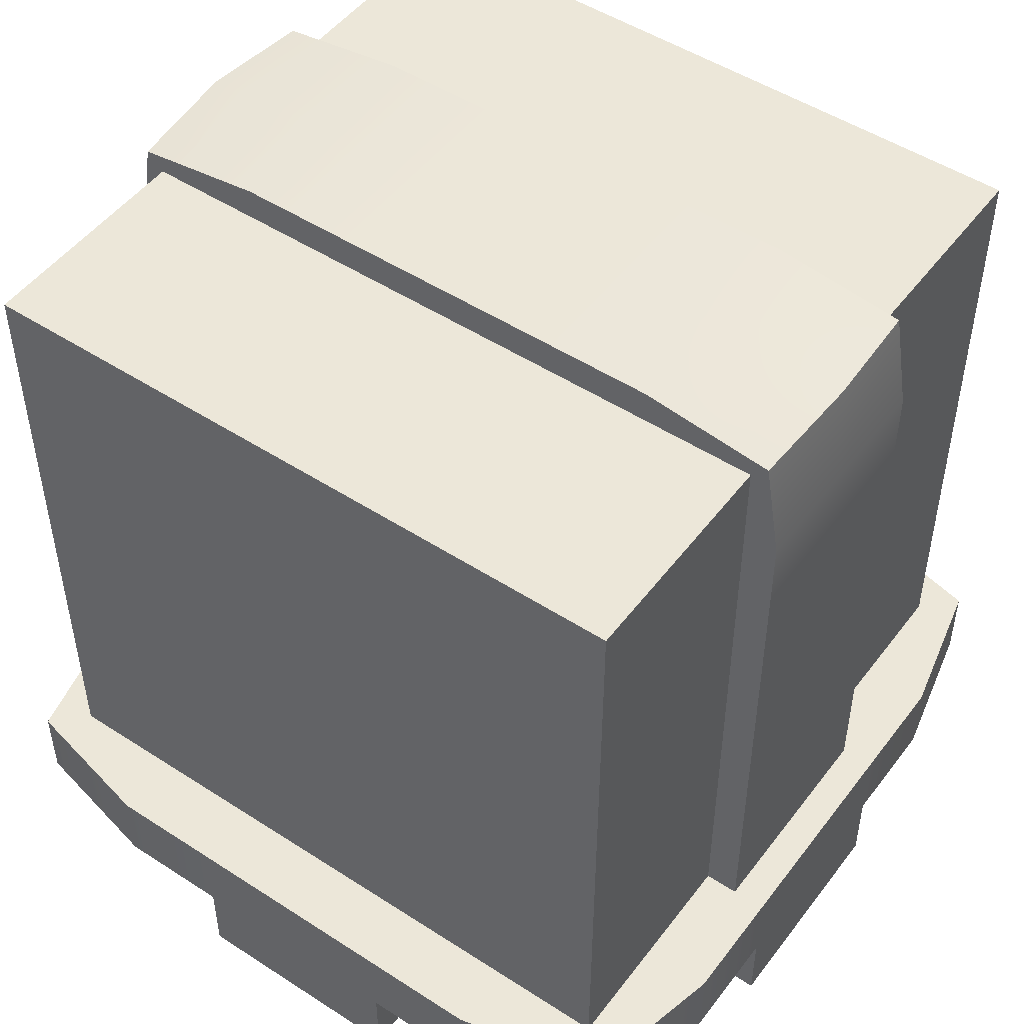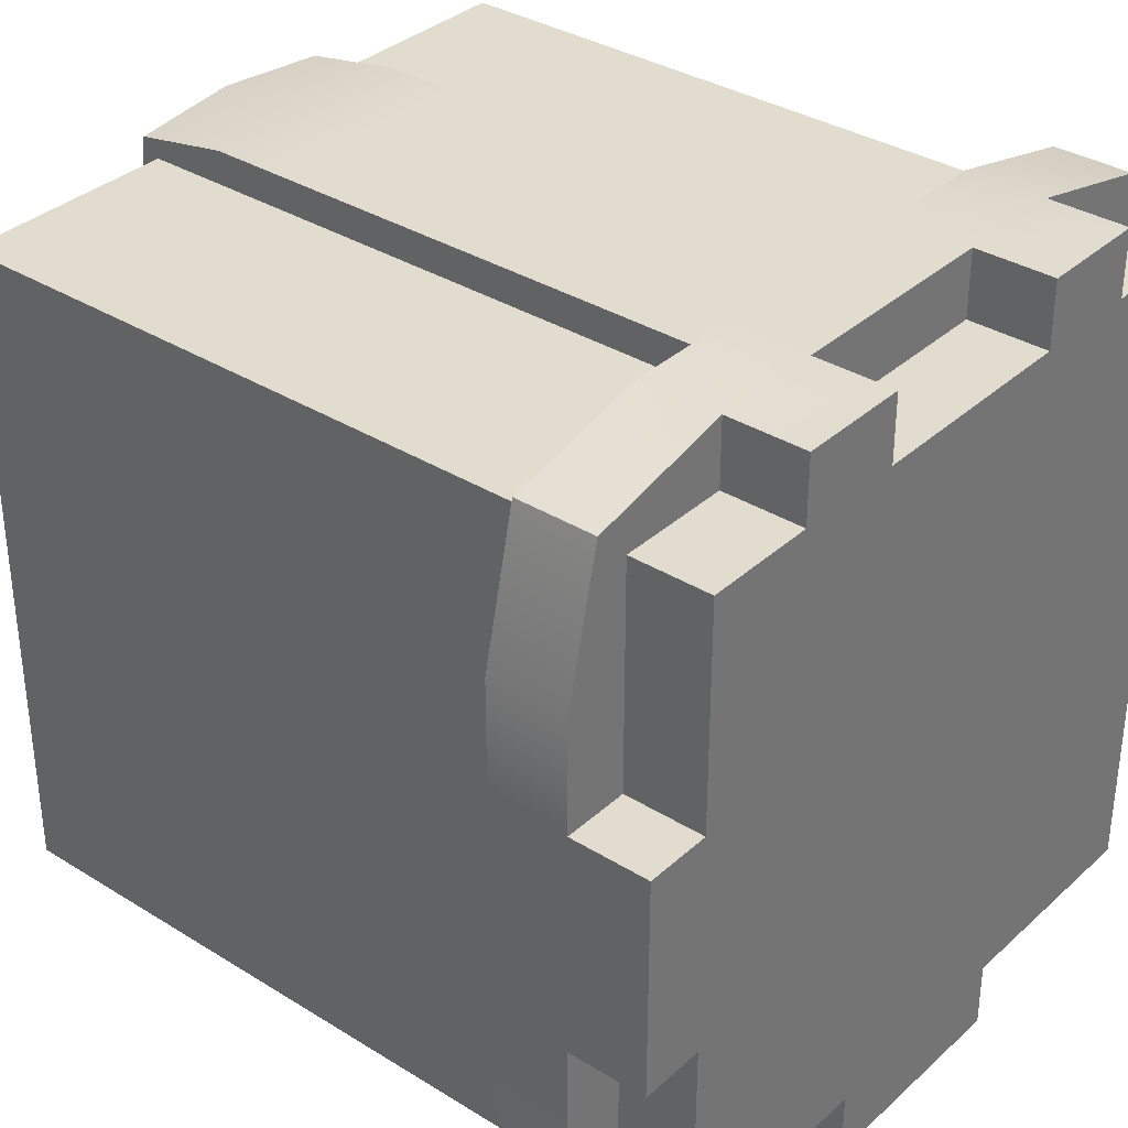
<metadata>
{"format":"obj","ext":"obj","renderer":"f3d","projection":"perspective","resolution":1024,"background":"white","views":[{"elev":49.6,"azim":125.6,"up":"+Y"},{"elev":34.6,"azim":-50.2,"up":"+Z"}]}
</metadata>
<code>
g default
v 118.7 0 104.3
v 120.4 0 104.3
v 122 0 104.3
v 123.7 0 104.3
v 125.4 0 104.3
v 127 0 104.3
v 128.7 0 104.3
v 118.7 1.2 104.3
v 120.4 1.2 104.3
v 122 1.2 104.3
v 123.7 1.2 104.3
v 125.4 1.2 104.3
v 127 1.2 104.3
v 128.7 1.2 104.3
v 118.7 2.4 104.3
v 120.4 2.4 104.3
v 122 2.4 104.3
v 123.7 2.4 104.3
v 125.4 2.4 104.3
v 127 2.4 104.3
v 128.7 2.4 104.3
v 118.7 3.6 104.3
v 120.4 3.6 104.3
v 122 3.6 104.3
v 125.4 3.6 104.3
v 127 3.6 104.3
v 128.7 3.6 104.3
v 118.7 4.8 104.3
v 120.4 4.8 104.3
v 122 4.8 104.3
v 125.4 4.8 104.3
v 127 4.8 104.3
v 128.7 4.8 104.3
v 118.7 6 104.3
v 120.4 6 104.3
v 122 6 104.3
v 125.4 6 104.3
v 127 6 104.3
v 128.7 6 104.3
v 118.7 7.2 104.3
v 120.4 7.2 104.3
v 122 7.2 104.3
v 125.4 7.2 104.3
v 127 7.2 104.3
v 128.7 7.2 104.3
v 118.7 8.4 104.3
v 120.4 8.4 104.3
v 122 8.4 104.3
v 125.4 8.4 104.3
v 127 8.4 104.3
v 128.7 8.4 104.3
v 118.7 9.6 104.3
v 120.4 9.6 104.3
v 122 9.6 104.3
v 125.4 9.6 104.3
v 127 9.6 104.3
v 128.7 9.6 104.3
v 118.7 10.8 104.3
v 120.4 10.8 104.3
v 122 10.8 104.3
v 125.4 10.8 104.3
v 127 10.8 104.3
v 128.7 10.8 104.3
v 118.7 12 104.3
v 120.4 12 104.3
v 122 12 104.3
v 125.4 12 104.3
v 127 12 104.3
v 128.7 12 104.3
v 118.7 12 102.6
v 120.4 12 102.6
v 122 12 102.6
v 125.4 12 102.6
v 127 12 102.6
v 128.7 12 102.6
v 118.7 12 100.9
v 120.4 12 100.9
v 122 12 100.9
v 125.4 12 100.9
v 127 12 100.9
v 128.7 12 100.9
v 118.7 12 99.27
v 120.4 12 99.27
v 122 12 99.27
v 125.4 12 99.27
v 127 12 99.27
v 128.7 12 99.27
v 118.7 12 97.6
v 120.4 12 97.6
v 122 12 97.6
v 125.4 12 97.6
v 127 12 97.6
v 128.7 12 97.6
v 118.7 12 95.94
v 120.4 12 95.94
v 122 12 95.94
v 125.4 12 95.94
v 127 12 95.94
v 128.7 12 95.94
v 118.7 12 94.27
v 120.4 12 94.27
v 122 12 94.27
v 125.4 12 94.27
v 127 12 94.27
v 128.7 12 94.27
v 118.7 10.8 94.27
v 120.4 10.8 94.27
v 122 10.8 94.27
v 125.4 10.8 94.27
v 127 10.8 94.27
v 128.7 10.8 94.27
v 118.7 9.6 94.27
v 120.4 9.6 94.27
v 122 9.6 94.27
v 125.4 9.6 94.27
v 127 9.6 94.27
v 128.7 9.6 94.27
v 118.7 8.4 94.27
v 120.4 8.4 94.27
v 122 8.4 94.27
v 125.4 8.4 94.27
v 127 8.4 94.27
v 128.7 8.4 94.27
v 118.7 7.2 94.27
v 120.4 7.2 94.27
v 122 7.2 94.27
v 125.4 7.2 94.27
v 127 7.2 94.27
v 128.7 7.2 94.27
v 118.7 6 94.27
v 120.4 6 94.27
v 122 6 94.27
v 125.4 6 94.27
v 127 6 94.27
v 128.7 6 94.27
v 118.7 4.8 94.27
v 120.4 4.8 94.27
v 122 4.8 94.27
v 125.4 4.8 94.27
v 127 4.8 94.27
v 128.7 4.8 94.27
v 118.7 3.6 94.27
v 120.4 3.6 94.27
v 122 3.6 94.27
v 125.4 3.6 94.27
v 127 3.6 94.27
v 128.7 3.6 94.27
v 118.7 2.4 94.27
v 120.4 2.4 94.27
v 122 2.4 94.27
v 123.7 2.4 94.27
v 125.4 2.4 94.27
v 127 2.4 94.27
v 128.7 2.4 94.27
v 118.7 1.2 94.27
v 120.4 1.2 94.27
v 122 1.2 94.27
v 125.4 1.2 94.27
v 127 1.2 94.27
v 128.7 1.2 94.27
v 118.7 0 94.27
v 120.4 0 94.27
v 122 0 94.27
v 123.7 0 94.27
v 125.4 0 94.27
v 127 0 94.27
v 128.7 0 94.27
v 118.7 0 95.94
v 120.4 0 95.94
v 122 0 95.94
v 123.7 0 95.94
v 125.4 0 95.94
v 127 0 95.94
v 128.7 0 95.94
v 118.7 0 97.6
v 120.4 0 97.6
v 122 0 97.6
v 123.7 0 97.6
v 125.4 0 97.6
v 127 0 97.6
v 128.7 0 97.6
v 118.7 0 99.27
v 120.4 0 99.27
v 122 0 99.27
v 123.7 0 99.27
v 125.4 0 99.27
v 127 0 99.27
v 128.7 0 99.27
v 118.7 0 100.9
v 120.4 0 100.9
v 122 0 100.9
v 123.7 0 100.9
v 125.4 0 100.9
v 127 0 100.9
v 128.7 0 100.9
v 118.7 0 102.6
v 120.4 0 102.6
v 122 0 102.6
v 123.7 0 102.6
v 125.4 0 102.6
v 127 0 102.6
v 128.7 0 102.6
v 128.7 1.2 95.94
v 128.7 1.2 97.6
v 128.7 1.2 100.9
v 128.7 1.2 102.6
v 128.7 2.4 95.94
v 128.7 2.4 97.6
v 128.7 2.4 99.27
v 128.7 2.4 100.9
v 128.7 2.4 102.6
v 128.7 3.6 95.94
v 128.7 3.6 97.6
v 128.7 3.6 99.27
v 128.7 3.6 100.9
v 128.7 3.6 102.6
v 128.7 4.8 95.94
v 128.7 4.8 97.6
v 128.7 4.8 99.27
v 128.7 4.8 100.9
v 128.7 4.8 102.6
v 128.7 6 95.94
v 128.7 6 97.6
v 128.7 6 99.27
v 128.7 6 100.9
v 128.7 6 102.6
v 128.7 7.2 95.94
v 128.7 7.2 97.6
v 128.7 7.2 99.27
v 128.7 7.2 100.9
v 128.7 7.2 102.6
v 128.7 8.4 95.94
v 128.7 8.4 97.6
v 128.7 8.4 99.27
v 128.7 8.4 100.9
v 128.7 8.4 102.6
v 128.7 9.6 95.94
v 128.7 9.6 97.6
v 128.7 9.6 99.27
v 128.7 9.6 100.9
v 128.7 9.6 102.6
v 128.7 10.8 95.94
v 128.7 10.8 97.6
v 128.7 10.8 99.27
v 128.7 10.8 100.9
v 128.7 10.8 102.6
v 118.7 1.2 95.94
v 118.7 1.2 97.6
v 118.7 1.2 100.9
v 118.7 1.2 102.6
v 118.7 2.4 95.94
v 118.7 2.4 97.6
v 118.7 2.4 99.27
v 118.7 2.4 100.9
v 118.7 2.4 102.6
v 118.7 3.6 95.94
v 118.7 3.6 97.6
v 118.7 3.6 99.27
v 118.7 3.6 100.9
v 118.7 3.6 102.6
v 118.7 4.8 95.94
v 118.7 4.8 97.6
v 118.7 4.8 99.27
v 118.7 4.8 100.9
v 118.7 4.8 102.6
v 118.7 6 95.94
v 118.7 6 97.6
v 118.7 6 99.27
v 118.7 6 100.9
v 118.7 6 102.6
v 118.7 7.2 95.94
v 118.7 7.2 97.6
v 118.7 7.2 99.27
v 118.7 7.2 100.9
v 118.7 7.2 102.6
v 118.7 8.4 95.94
v 118.7 8.4 97.6
v 118.7 8.4 99.27
v 118.7 8.4 100.9
v 118.7 8.4 102.6
v 118.7 9.6 95.94
v 118.7 9.6 97.6
v 118.7 9.6 99.27
v 118.7 9.6 100.9
v 118.7 9.6 102.6
v 118.7 10.8 95.94
v 118.7 10.8 97.6
v 118.7 10.8 99.27
v 118.7 10.8 100.9
v 118.7 10.8 102.6
v 120.4 0 105.3
v 122 0 105.3
v 122 1.2 105.3
v 120.4 1.2 105.3
v 125.4 0 105.3
v 127 0 105.3
v 127 1.2 105.3
v 125.4 1.2 105.3
v 118.2 1.2 104.8
v 120.4 2.4 105.3
v 118.2 2.4 104.8
v 122 2.4 105.3
v 123.7 1.2 105.3
v 123.7 2.4 105.3
v 125.4 2.4 105.3
v 127 2.4 105.3
v 129.2 1.2 104.8
v 129.2 2.4 104.8
v 118.2 2.4 93.77
v 120.4 2.4 93.27
v 120.4 1.2 93.27
v 118.2 1.2 93.77
v 122 2.4 93.27
v 122 1.2 93.27
v 123.7 2.4 93.27
v 123.7 1.2 93.27
v 125.4 2.4 93.27
v 125.4 1.2 93.27
v 127 2.4 93.27
v 127 1.2 93.27
v 129.2 2.4 93.77
v 129.2 1.2 93.77
v 123.7 0 93.27
v 122 0 93.27
v 125.4 0 93.27
v 129.7 0 97.6
v 129.7 0 99.27
v 129.7 1.2 97.6
v 129.7 1.2 99.27
v 129.7 0 100.9
v 129.7 1.2 100.9
v 129.7 1.2 95.94
v 129.7 2.4 95.94
v 129.7 2.4 97.6
v 129.7 2.4 99.27
v 129.7 2.4 100.9
v 129.7 1.2 102.6
v 129.7 2.4 102.6
v 117.7 0 97.6
v 117.7 0 99.27
v 117.7 1.2 99.27
v 117.7 1.2 97.6
v 117.7 0 100.9
v 117.7 1.2 100.9
v 117.7 1.2 95.94
v 117.7 2.4 95.94
v 117.7 2.4 97.6
v 117.7 2.4 99.27
v 117.7 2.4 100.9
v 117.7 1.2 102.6
v 117.7 2.4 102.6
v 122 2.4 104.8
v 123.7 2.4 104.8
v 123.7 3.6 104.8
v 122 3.6 104.8
v 125.4 2.4 104.8
v 125.4 3.6 104.8
v 123.7 4.8 104.8
v 122 4.8 104.8
v 125.4 4.8 104.8
v 123.7 6 104.8
v 122 6 104.8
v 125.4 6 104.8
v 123.7 7.2 104.8
v 122 7.2 104.8
v 125.4 7.2 104.8
v 123.7 8.4 104.8
v 122 8.4 104.8
v 125.4 8.4 104.8
v 123.7 9.6 104.8
v 122 9.6 104.8
v 125.4 9.6 104.8
v 123.7 10.8 104.8
v 122 10.8 104.8
v 125.4 10.8 104.8
v 123.7 12.35 104.6
v 122 12.25 104.5
v 125.4 12.25 104.5
v 123.7 12.5 102.6
v 122 12.5 102.6
v 125.4 12.5 102.6
v 123.7 12.5 100.9
v 122 12.5 100.9
v 125.4 12.5 100.9
v 123.7 12.5 99.27
v 122 12.5 99.27
v 125.4 12.5 99.27
v 123.7 12.5 97.6
v 122 12.5 97.6
v 125.4 12.5 97.6
v 123.7 12.5 95.94
v 122 12.5 95.94
v 125.4 12.5 95.94
v 123.7 12.35 93.92
v 122 12.25 94.02
v 125.4 12.25 94.02
v 123.7 10.8 93.77
v 122 10.8 93.77
v 125.4 10.8 93.77
v 123.7 9.6 93.77
v 122 9.6 93.77
v 125.4 9.6 93.77
v 123.7 8.4 93.77
v 122 8.4 93.77
v 125.4 8.4 93.77
v 123.7 7.2 93.77
v 122 7.2 93.77
v 125.4 7.2 93.77
v 123.7 6 93.77
v 122 6 93.77
v 125.4 6 93.77
v 123.7 4.8 93.77
v 122 4.8 93.77
v 125.4 4.8 93.77
v 123.7 3.6 93.77
v 122 3.6 93.77
v 125.4 3.6 93.77
v 123.7 2.4 93.77
v 122 2.4 93.77
v 125.4 2.4 93.77
g polySurface65 Buildings_Row4
f 1 2 8
f 8 2 9
f 291 292 294
f 294 292 293
f 3 4 10
f 10 4 11
f 4 5 11
f 11 5 12
f 295 296 298
f 298 296 297
f 6 7 13
f 13 7 14
f 299 294 301
f 301 294 300
f 294 293 300
f 300 293 302
f 293 303 302
f 302 303 304
f 303 298 304
f 304 298 305
f 298 297 305
f 305 297 306
f 297 307 306
f 306 307 308
f 15 16 22
f 22 16 23
f 16 17 23
f 23 17 24
f 352 353 355
f 355 353 354
f 353 356 354
f 354 356 357
f 19 20 25
f 25 20 26
f 20 21 26
f 26 21 27
f 22 23 28
f 28 23 29
f 23 24 29
f 29 24 30
f 355 354 359
f 359 354 358
f 354 357 358
f 358 357 360
f 25 26 31
f 31 26 32
f 26 27 32
f 32 27 33
f 28 29 34
f 34 29 35
f 29 30 35
f 35 30 36
f 359 358 362
f 362 358 361
f 358 360 361
f 361 360 363
f 31 32 37
f 37 32 38
f 32 33 38
f 38 33 39
f 34 35 40
f 40 35 41
f 35 36 41
f 41 36 42
f 362 361 365
f 365 361 364
f 361 363 364
f 364 363 366
f 37 38 43
f 43 38 44
f 38 39 44
f 44 39 45
f 40 41 46
f 46 41 47
f 41 42 47
f 47 42 48
f 365 364 368
f 368 364 367
f 364 366 367
f 367 366 369
f 43 44 49
f 49 44 50
f 44 45 50
f 50 45 51
f 46 47 52
f 52 47 53
f 47 48 53
f 53 48 54
f 368 367 371
f 371 367 370
f 367 369 370
f 370 369 372
f 49 50 55
f 55 50 56
f 50 51 56
f 56 51 57
f 52 53 58
f 58 53 59
f 53 54 59
f 59 54 60
f 371 370 374
f 374 370 373
f 370 372 373
f 373 372 375
f 55 56 61
f 61 56 62
f 56 57 62
f 62 57 63
f 58 59 64
f 64 59 65
f 59 60 65
f 65 60 66
f 374 373 377
f 377 373 376
f 375 378 373
f 373 378 376
f 61 62 67
f 67 62 68
f 62 63 68
f 68 63 69
f 64 65 70
f 70 65 71
f 65 66 71
f 71 66 72
f 376 379 377
f 377 379 380
f 376 378 379
f 379 378 381
f 67 68 73
f 73 68 74
f 68 69 74
f 74 69 75
f 70 71 76
f 76 71 77
f 71 72 77
f 77 72 78
f 380 379 383
f 383 379 382
f 379 381 382
f 382 381 384
f 73 74 79
f 79 74 80
f 74 75 80
f 80 75 81
f 76 77 82
f 82 77 83
f 77 78 83
f 83 78 84
f 383 382 386
f 386 382 385
f 382 384 385
f 385 384 387
f 79 80 85
f 85 80 86
f 80 81 86
f 86 81 87
f 82 83 88
f 88 83 89
f 83 84 89
f 89 84 90
f 386 385 389
f 389 385 388
f 385 387 388
f 388 387 390
f 85 86 91
f 91 86 92
f 86 87 92
f 92 87 93
f 88 89 94
f 94 89 95
f 89 90 95
f 95 90 96
f 389 388 392
f 392 388 391
f 388 390 391
f 391 390 393
f 91 92 97
f 97 92 98
f 92 93 98
f 98 93 99
f 94 95 100
f 100 95 101
f 95 96 101
f 101 96 102
f 392 391 395
f 395 391 394
f 393 396 391
f 391 396 394
f 97 98 103
f 103 98 104
f 98 99 104
f 104 99 105
f 100 101 106
f 106 101 107
f 101 102 107
f 107 102 108
f 394 397 395
f 395 397 398
f 394 396 397
f 397 396 399
f 103 104 109
f 109 104 110
f 104 105 110
f 110 105 111
f 106 107 112
f 112 107 113
f 107 108 113
f 113 108 114
f 398 397 401
f 401 397 400
f 397 399 400
f 400 399 402
f 109 110 115
f 115 110 116
f 110 111 116
f 116 111 117
f 112 113 118
f 118 113 119
f 113 114 119
f 119 114 120
f 401 400 404
f 404 400 403
f 400 402 403
f 403 402 405
f 115 116 121
f 121 116 122
f 116 117 122
f 122 117 123
f 118 119 124
f 124 119 125
f 119 120 125
f 125 120 126
f 404 403 407
f 407 403 406
f 403 405 406
f 406 405 408
f 121 122 127
f 127 122 128
f 122 123 128
f 128 123 129
f 124 125 130
f 130 125 131
f 125 126 131
f 131 126 132
f 407 406 410
f 410 406 409
f 406 408 409
f 409 408 411
f 127 128 133
f 133 128 134
f 128 129 134
f 134 129 135
f 130 131 136
f 136 131 137
f 131 132 137
f 137 132 138
f 410 409 413
f 413 409 412
f 409 411 412
f 412 411 414
f 133 134 139
f 139 134 140
f 134 135 140
f 140 135 141
f 136 137 142
f 142 137 143
f 137 138 143
f 143 138 144
f 413 412 416
f 416 412 415
f 412 414 415
f 415 414 417
f 139 140 145
f 145 140 146
f 140 141 146
f 146 141 147
f 142 143 148
f 148 143 149
f 143 144 149
f 149 144 150
f 416 415 419
f 419 415 418
f 415 417 418
f 418 417 420
f 145 146 152
f 152 146 153
f 146 147 153
f 153 147 154
f 309 310 312
f 312 310 311
f 310 313 311
f 311 313 314
f 313 315 314
f 314 315 316
f 315 317 316
f 316 317 318
f 317 319 318
f 318 319 320
f 319 321 320
f 320 321 322
f 155 156 161
f 161 156 162
f 156 157 162
f 162 157 163
f 314 316 324
f 324 316 323
f 316 318 323
f 323 318 325
f 158 159 165
f 165 159 166
f 159 160 166
f 166 160 167
f 161 162 168
f 168 162 169
f 162 163 169
f 169 163 170
f 163 164 170
f 170 164 171
f 164 165 171
f 171 165 172
f 165 166 172
f 172 166 173
f 166 167 173
f 173 167 174
f 168 169 175
f 175 169 176
f 169 170 176
f 176 170 177
f 170 171 177
f 177 171 178
f 171 172 178
f 178 172 179
f 172 173 179
f 179 173 180
f 173 174 180
f 180 174 181
f 175 176 182
f 182 176 183
f 176 177 183
f 183 177 184
f 177 178 184
f 184 178 185
f 178 179 185
f 185 179 186
f 179 180 186
f 186 180 187
f 180 181 187
f 187 181 188
f 182 183 189
f 189 183 190
f 183 184 190
f 190 184 191
f 184 185 191
f 191 185 192
f 185 186 192
f 192 186 193
f 186 187 193
f 193 187 194
f 187 188 194
f 194 188 195
f 189 190 196
f 196 190 197
f 190 191 197
f 197 191 198
f 191 192 198
f 198 192 199
f 192 193 199
f 199 193 200
f 193 194 200
f 200 194 201
f 194 195 201
f 201 195 202
f 196 197 1
f 1 197 2
f 197 198 2
f 2 198 3
f 198 199 3
f 3 199 4
f 199 200 4
f 4 200 5
f 200 201 5
f 5 201 6
f 201 202 6
f 6 202 7
f 174 167 203
f 203 167 160
f 181 174 204
f 204 174 203
f 327 326 329
f 329 326 328
f 330 327 331
f 331 327 329
f 202 195 206
f 206 195 205
f 7 202 14
f 14 202 206
f 332 322 333
f 333 322 321
f 328 332 334
f 334 332 333
f 329 328 335
f 335 328 334
f 331 329 336
f 336 329 335
f 337 331 338
f 338 331 336
f 307 337 308
f 308 337 338
f 207 154 212
f 212 154 147
f 208 207 213
f 213 207 212
f 209 208 214
f 214 208 213
f 210 209 215
f 215 209 214
f 211 210 216
f 216 210 215
f 21 211 27
f 27 211 216
f 212 147 217
f 217 147 141
f 213 212 218
f 218 212 217
f 214 213 219
f 219 213 218
f 215 214 220
f 220 214 219
f 216 215 221
f 221 215 220
f 27 216 33
f 33 216 221
f 217 141 222
f 222 141 135
f 218 217 223
f 223 217 222
f 219 218 224
f 224 218 223
f 220 219 225
f 225 219 224
f 221 220 226
f 226 220 225
f 33 221 39
f 39 221 226
f 222 135 227
f 227 135 129
f 223 222 228
f 228 222 227
f 224 223 229
f 229 223 228
f 225 224 230
f 230 224 229
f 226 225 231
f 231 225 230
f 39 226 45
f 45 226 231
f 227 129 232
f 232 129 123
f 228 227 233
f 233 227 232
f 229 228 234
f 234 228 233
f 230 229 235
f 235 229 234
f 231 230 236
f 236 230 235
f 45 231 51
f 51 231 236
f 232 123 237
f 237 123 117
f 233 232 238
f 238 232 237
f 234 233 239
f 239 233 238
f 235 234 240
f 240 234 239
f 236 235 241
f 241 235 240
f 51 236 57
f 57 236 241
f 237 117 242
f 242 117 111
f 238 237 243
f 243 237 242
f 239 238 244
f 244 238 243
f 240 239 245
f 245 239 244
f 241 240 246
f 246 240 245
f 57 241 63
f 63 241 246
f 242 111 99
f 99 111 105
f 243 242 93
f 93 242 99
f 244 243 87
f 87 243 93
f 245 244 81
f 81 244 87
f 246 245 75
f 75 245 81
f 63 246 69
f 69 246 75
f 161 168 155
f 155 168 247
f 168 175 247
f 247 175 248
f 339 340 342
f 342 340 341
f 340 343 341
f 341 343 344
f 189 196 249
f 249 196 250
f 196 1 250
f 250 1 8
f 312 345 309
f 309 345 346
f 345 342 346
f 346 342 347
f 342 341 347
f 347 341 348
f 341 344 348
f 348 344 349
f 344 350 349
f 349 350 351
f 350 299 351
f 351 299 301
f 148 251 142
f 142 251 256
f 251 252 256
f 256 252 257
f 252 253 257
f 257 253 258
f 253 254 258
f 258 254 259
f 254 255 259
f 259 255 260
f 255 15 260
f 260 15 22
f 142 256 136
f 136 256 261
f 256 257 261
f 261 257 262
f 257 258 262
f 262 258 263
f 258 259 263
f 263 259 264
f 259 260 264
f 264 260 265
f 260 22 265
f 265 22 28
f 136 261 130
f 130 261 266
f 261 262 266
f 266 262 267
f 262 263 267
f 267 263 268
f 263 264 268
f 268 264 269
f 264 265 269
f 269 265 270
f 265 28 270
f 270 28 34
f 130 266 124
f 124 266 271
f 266 267 271
f 271 267 272
f 267 268 272
f 272 268 273
f 268 269 273
f 273 269 274
f 269 270 274
f 274 270 275
f 270 34 275
f 275 34 40
f 124 271 118
f 118 271 276
f 271 272 276
f 276 272 277
f 272 273 277
f 277 273 278
f 273 274 278
f 278 274 279
f 274 275 279
f 279 275 280
f 275 40 280
f 280 40 46
f 118 276 112
f 112 276 281
f 276 277 281
f 281 277 282
f 277 278 282
f 282 278 283
f 278 279 283
f 283 279 284
f 279 280 284
f 284 280 285
f 280 46 285
f 285 46 52
f 112 281 106
f 106 281 286
f 281 282 286
f 286 282 287
f 282 283 287
f 287 283 288
f 283 284 288
f 288 284 289
f 284 285 289
f 289 285 290
f 285 52 290
f 290 52 58
f 106 286 100
f 100 286 94
f 286 287 94
f 94 287 88
f 287 288 88
f 88 288 82
f 288 289 82
f 82 289 76
f 289 290 76
f 76 290 70
f 290 58 70
f 70 58 64
f 2 3 291
f 291 3 292
f 3 10 292
f 292 10 293
f 9 2 294
f 294 2 291
f 5 6 295
f 295 6 296
f 6 13 296
f 296 13 297
f 12 5 298
f 298 5 295
f 9 294 8
f 8 294 299
f 16 15 300
f 300 15 301
f 17 16 302
f 302 16 300
f 10 11 293
f 293 11 303
f 18 17 304
f 304 17 302
f 11 12 303
f 303 12 298
f 19 18 305
f 305 18 304
f 20 19 306
f 306 19 305
f 13 14 297
f 297 14 307
f 20 306 21
f 21 306 308
f 149 310 148
f 148 310 309
f 156 155 311
f 311 155 312
f 149 150 310
f 310 150 313
f 157 156 314
f 314 156 311
f 150 151 313
f 313 151 315
f 151 152 315
f 315 152 317
f 152 153 317
f 317 153 319
f 159 158 320
f 320 158 318
f 153 154 319
f 319 154 321
f 159 320 160
f 160 320 322
f 164 163 323
f 323 163 324
f 163 157 324
f 324 157 314
f 158 165 318
f 318 165 325
f 165 164 325
f 325 164 323
f 188 181 327
f 327 181 326
f 181 204 326
f 326 204 328
f 195 188 330
f 330 188 327
f 205 195 331
f 331 195 330
f 203 160 332
f 332 160 322
f 207 333 154
f 154 333 321
f 204 203 328
f 328 203 332
f 207 208 333
f 333 208 334
f 208 209 334
f 334 209 335
f 209 210 335
f 335 210 336
f 206 205 337
f 337 205 331
f 210 211 336
f 336 211 338
f 206 337 14
f 14 337 307
f 211 21 338
f 338 21 308
f 175 182 339
f 339 182 340
f 248 175 342
f 342 175 339
f 182 189 340
f 340 189 343
f 189 249 343
f 343 249 344
f 247 345 155
f 155 345 312
f 251 148 346
f 346 148 309
f 247 248 345
f 345 248 342
f 252 251 347
f 347 251 346
f 253 252 348
f 348 252 347
f 254 253 349
f 349 253 348
f 249 250 344
f 344 250 350
f 255 254 351
f 351 254 349
f 250 8 350
f 350 8 299
f 255 351 15
f 15 351 301
f 17 18 352
f 352 18 353
f 24 17 355
f 355 17 352
f 18 19 353
f 353 19 356
f 19 25 356
f 356 25 357
f 30 24 359
f 359 24 355
f 25 31 357
f 357 31 360
f 36 30 362
f 362 30 359
f 31 37 360
f 360 37 363
f 42 36 365
f 365 36 362
f 37 43 363
f 363 43 366
f 48 42 368
f 368 42 365
f 43 49 366
f 366 49 369
f 54 48 371
f 371 48 368
f 49 55 369
f 369 55 372
f 60 54 374
f 374 54 371
f 55 61 372
f 372 61 375
f 60 374 66
f 66 374 377
f 61 67 375
f 375 67 378
f 72 66 380
f 380 66 377
f 73 381 67
f 67 381 378
f 78 72 383
f 383 72 380
f 73 79 381
f 381 79 384
f 84 78 386
f 386 78 383
f 79 85 384
f 384 85 387
f 90 84 389
f 389 84 386
f 85 91 387
f 387 91 390
f 96 90 392
f 392 90 389
f 91 97 390
f 390 97 393
f 96 392 102
f 102 392 395
f 97 103 393
f 393 103 396
f 108 102 398
f 398 102 395
f 109 399 103
f 103 399 396
f 114 108 401
f 401 108 398
f 109 115 399
f 399 115 402
f 120 114 404
f 404 114 401
f 115 121 402
f 402 121 405
f 126 120 407
f 407 120 404
f 121 127 405
f 405 127 408
f 132 126 410
f 410 126 407
f 127 133 408
f 408 133 411
f 138 132 413
f 413 132 410
f 133 139 411
f 411 139 414
f 144 138 416
f 416 138 413
f 139 145 414
f 414 145 417
f 151 150 418
f 418 150 419
f 150 144 419
f 419 144 416
f 145 152 417
f 417 152 420
f 152 151 420
f 420 151 418

</code>
